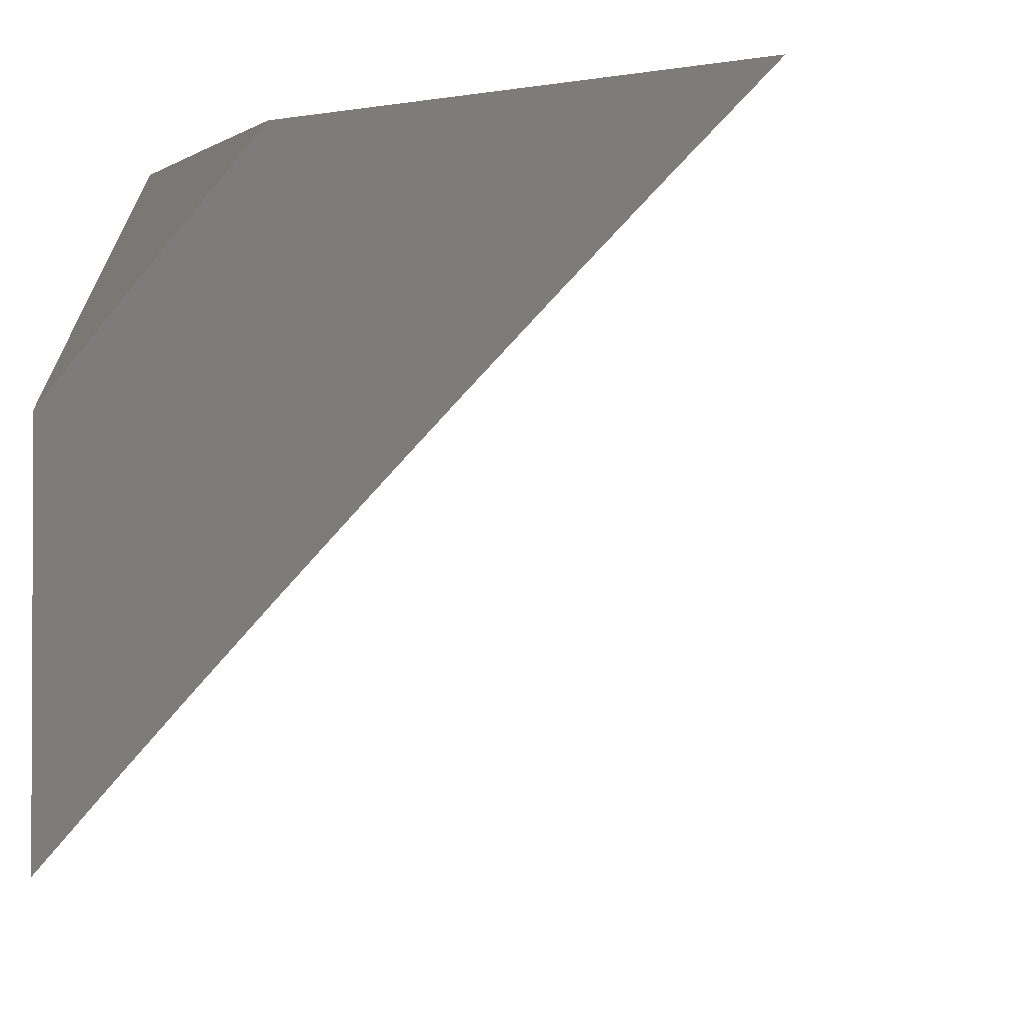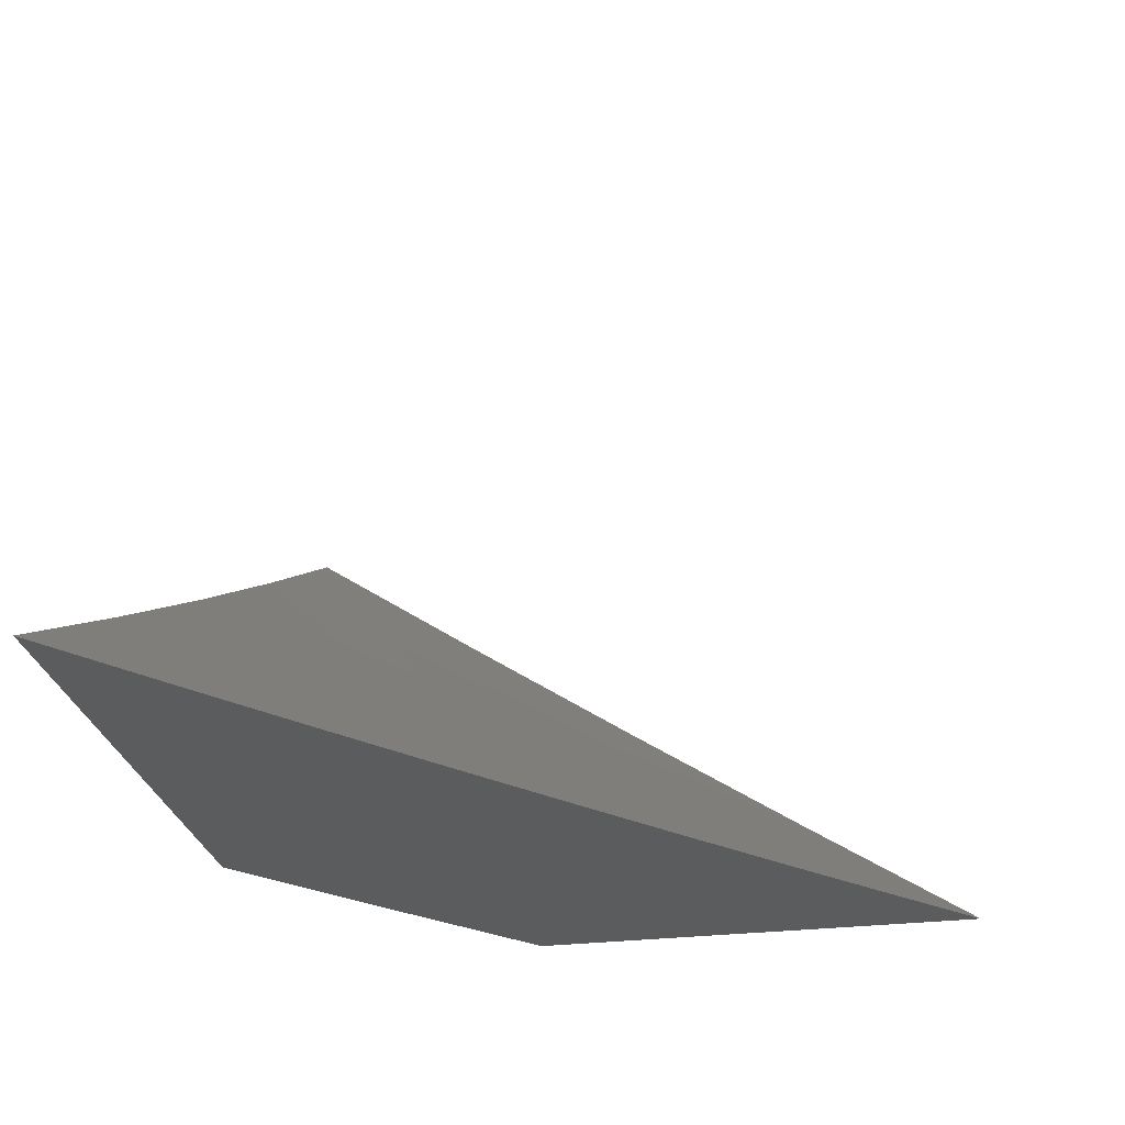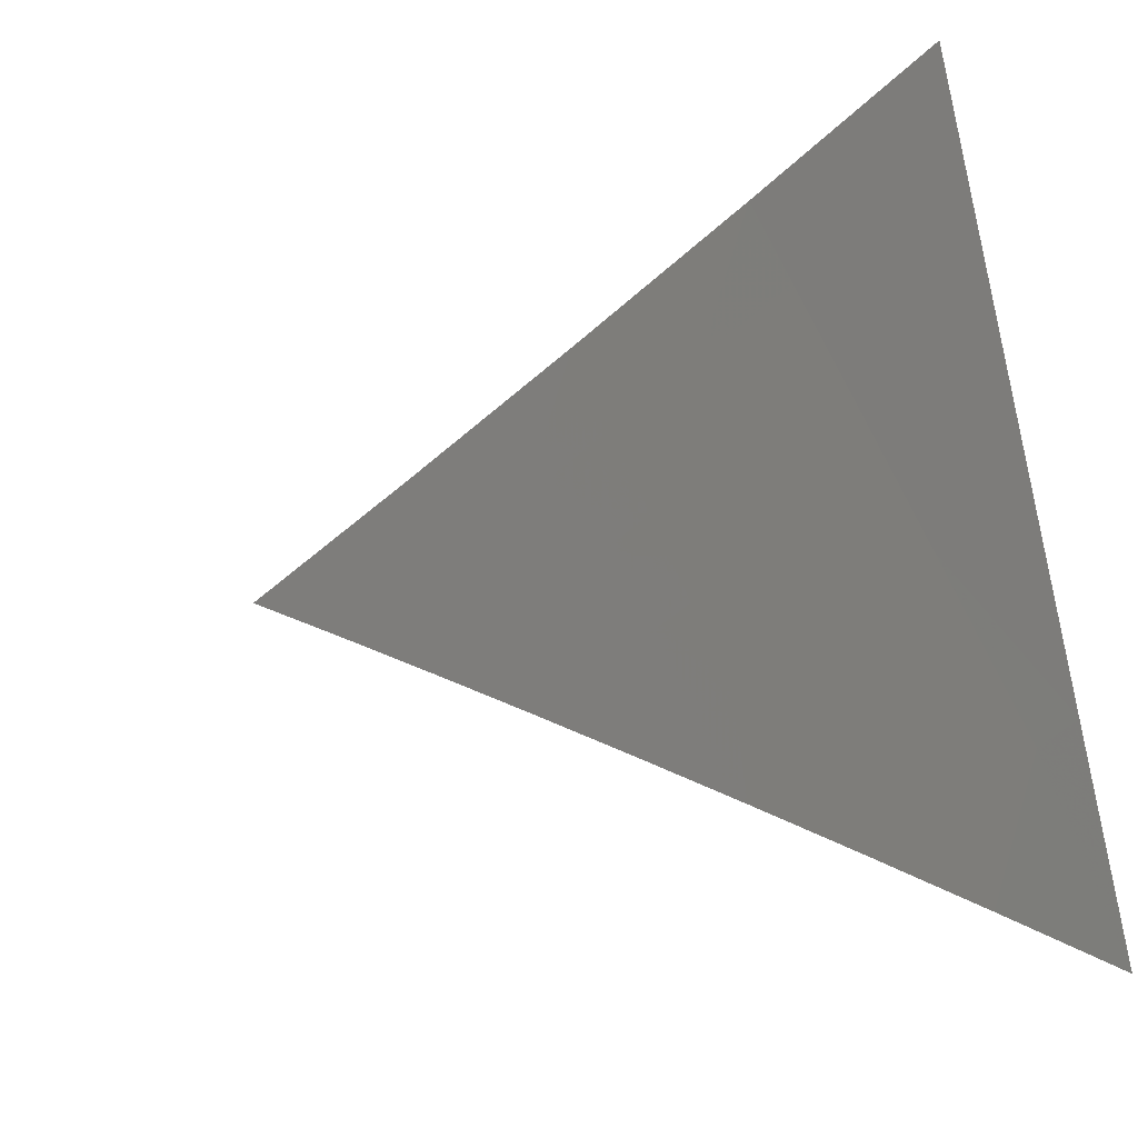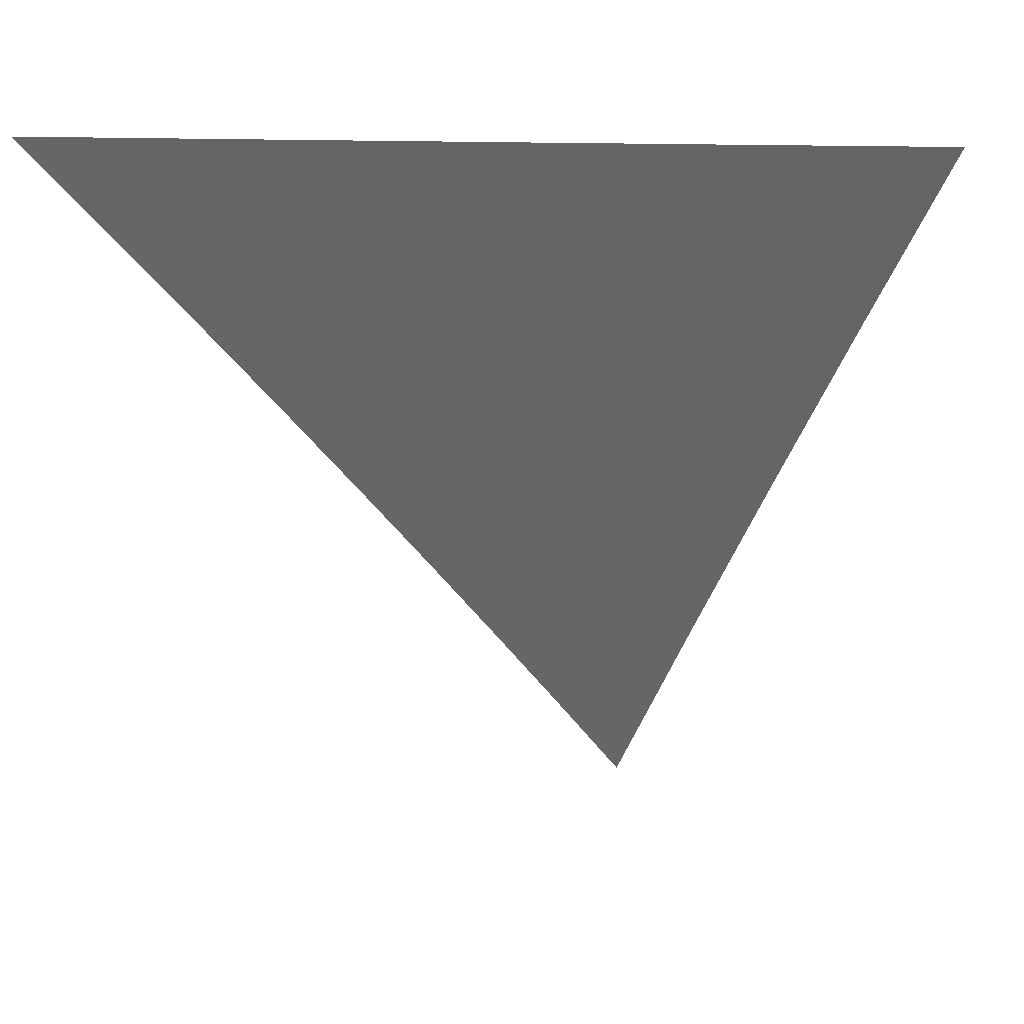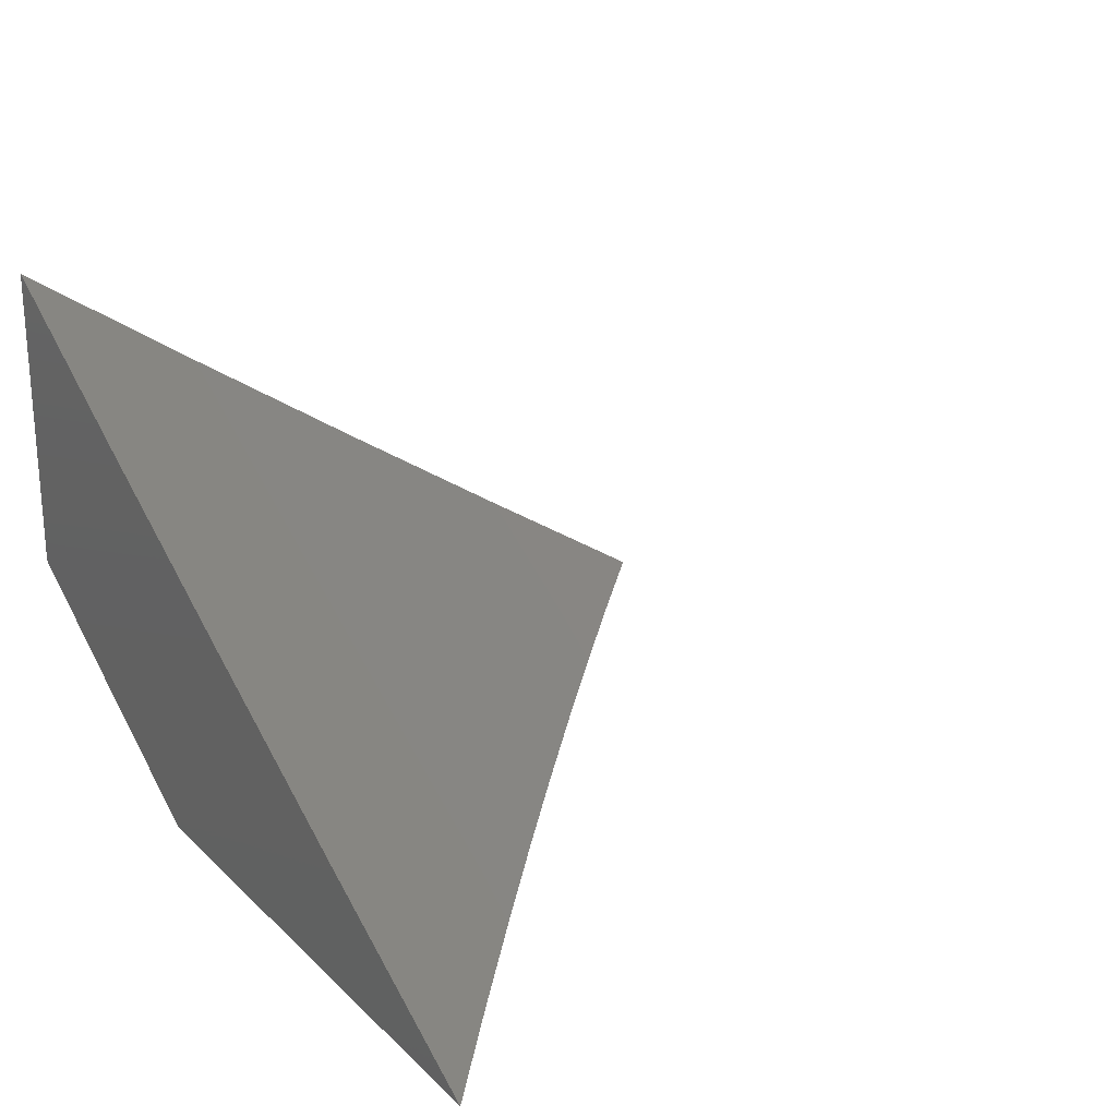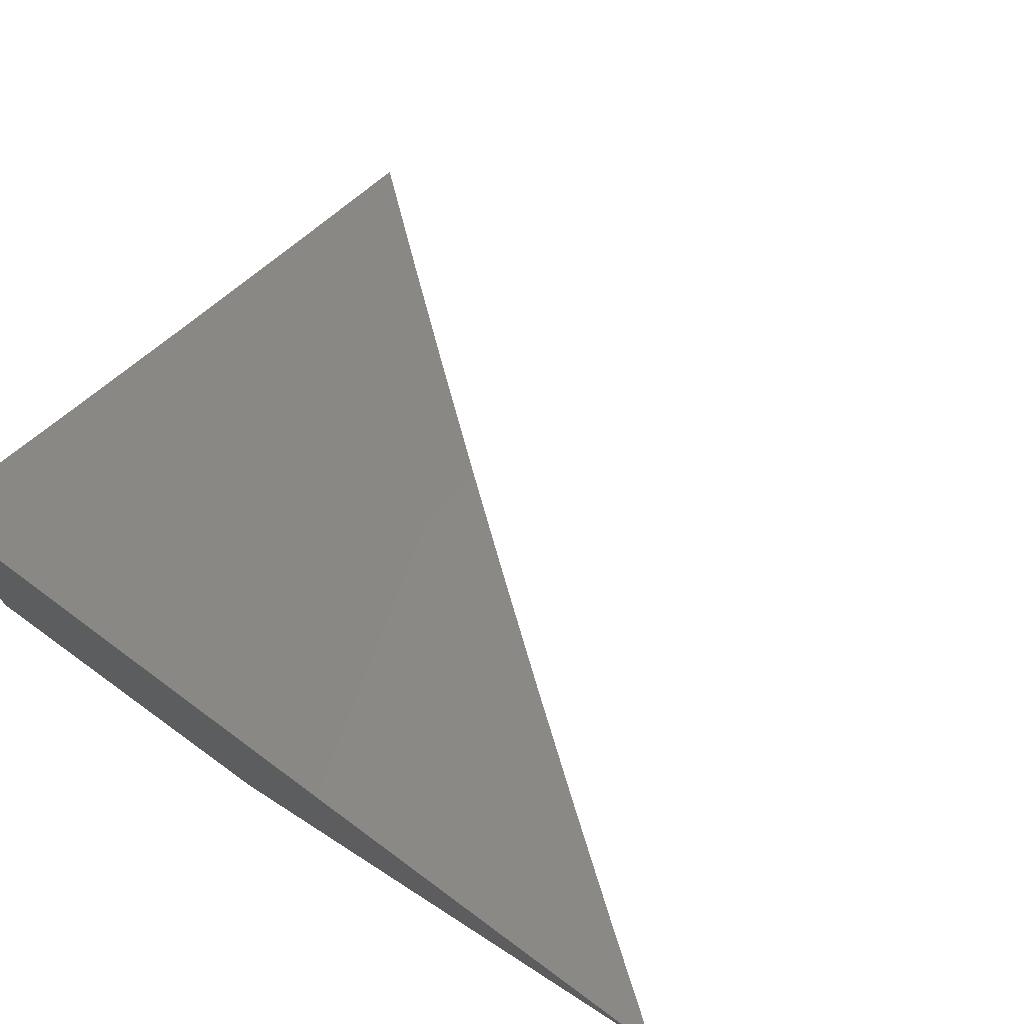
<metadata>
{"format":"stl","ext":"stl","renderer":"f3d","projection":"perspective","resolution":1024,"background":"white","views":[{"elev":-1.4,"azim":31.9,"up":"+Z"},{"elev":-27.6,"azim":100.9,"up":"+Y"},{"elev":-51.6,"azim":-165.9,"up":"+Z"},{"elev":6.5,"azim":135.6,"up":"+Z"},{"elev":23.5,"azim":56.9,"up":"+Y"},{"elev":71.0,"azim":32.7,"up":"+Y"}]}
</metadata>
<code>
# stl→obj: 47 verts, 90 faces
v -5 -7.858 5.929
v -5 -7.809 6
v -4.971 -7.851 5.964
v -4.919 -7.858 6
v -4.93 -7.876 5.964
v -4.889 -7.9 5.964
v -4.941 -7.893 5.929
v -4.9 -7.918 5.929
v -4.952 -7.911 5.893
v -4.911 -7.935 5.893
v -4.963 -7.928 5.857
v -4.922 -7.953 5.857
v -4.984 -7.963 5.785
v -4.943 -7.987 5.785
v -4.96 -8 5.75
v -4.92 -8 5.786
v -4.879 -8 5.823
v -4.881 -7.977 5.857
v -4.839 -8 5.859
v -4.87 -7.959 5.893
v -4.829 -7.983 5.893
v -4.818 -7.966 5.929
v -4.798 -8 5.894
v -4.777 -7.989 5.929
v -4.756 -8 5.93
v -4.766 -7.971 5.964
v -4.715 -8 5.965
v -4.755 -7.953 6
v -4.673 -8 6
v -4.837 -7.906 6
v -4.848 -7.924 5.964
v -4.859 -7.942 5.929
v -4.807 -7.948 5.964
v -5 -8 5.713
v -5 -7.953 5.785
v -5 -7.906 5.857
v -4.993 -7.886 5.893
v -4.982 -7.869 5.929
v -4.883 -8 6
v -4.942 -7.966 6
v -4.942 -8 5.949
v -4.957 -7.991 5.949
v -5 -8 5.897
v -4.972 -7.982 5.949
v -4.987 -7.974 5.949
v -5 -7.931 6
v -5 -7.966 5.949
f 1 2 3
f 3 2 4
f 3 4 5
f 5 4 6
f 5 6 7
f 7 6 8
f 7 8 9
f 9 8 10
f 9 10 11
f 11 10 12
f 11 12 13
f 13 12 14
f 13 14 15
f 15 14 16
f 16 14 12
f 16 12 17
f 17 12 18
f 17 18 19
f 19 18 20
f 19 20 21
f 21 20 22
f 21 22 23
f 23 22 24
f 23 24 25
f 25 24 26
f 25 26 27
f 27 26 28
f 27 28 29
f 4 30 6
f 6 30 31
f 6 31 8
f 8 31 32
f 8 32 10
f 10 32 20
f 10 20 12
f 12 20 18
f 31 30 33
f 33 30 28
f 33 28 26
f 23 19 21
f 15 34 13
f 13 34 35
f 13 35 11
f 11 35 36
f 11 36 9
f 9 36 37
f 9 37 7
f 7 37 38
f 7 38 5
f 5 38 3
f 36 1 37
f 37 1 38
f 38 1 3
f 20 32 22
f 22 32 33
f 22 33 26
f 32 31 33
f 24 22 26
f 39 40 41
f 41 40 42
f 41 42 43
f 43 42 44
f 43 44 45
f 45 44 40
f 45 40 46
f 46 47 45
f 45 47 43
f 44 42 40
f 34 15 43
f 43 15 16
f 43 16 17
f 43 17 41
f 41 17 19
f 41 19 23
f 41 23 39
f 39 23 25
f 39 25 27
f 27 29 39
f 29 28 39
f 39 28 30
f 39 30 40
f 40 30 46
f 46 30 4
f 46 4 2
f 2 1 46
f 46 1 36
f 46 36 47
f 47 36 43
f 43 36 35
f 43 35 34

</code>
